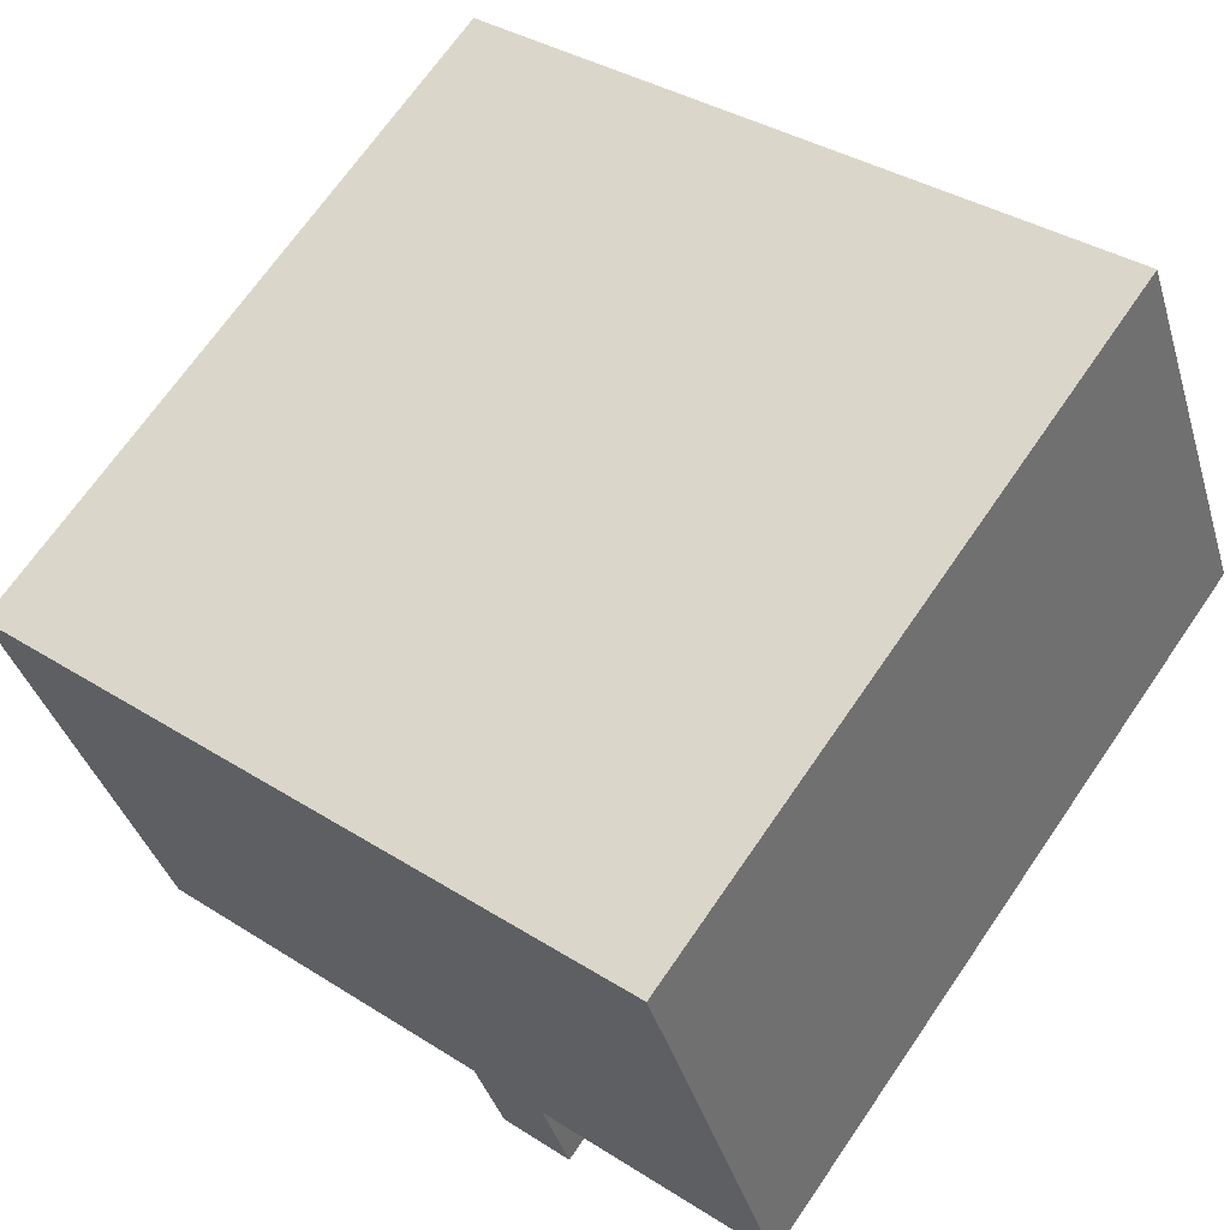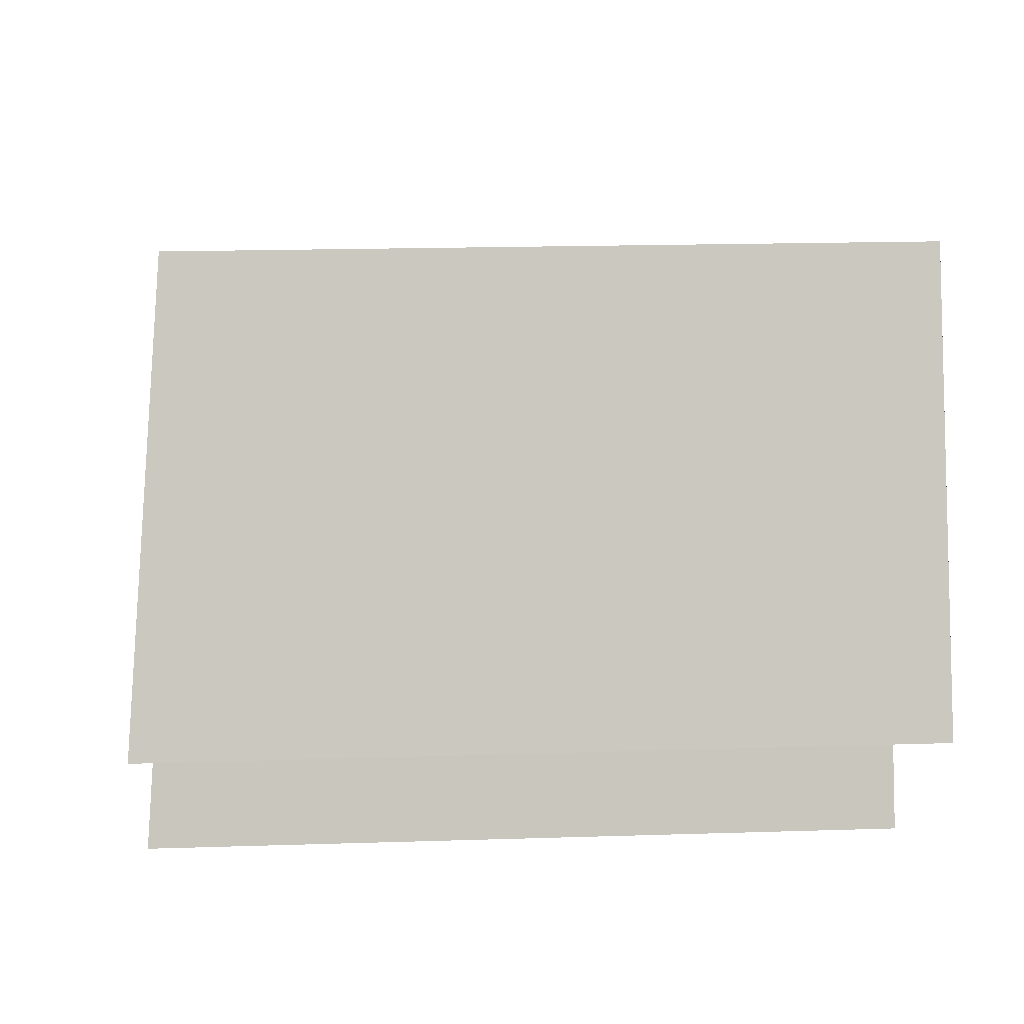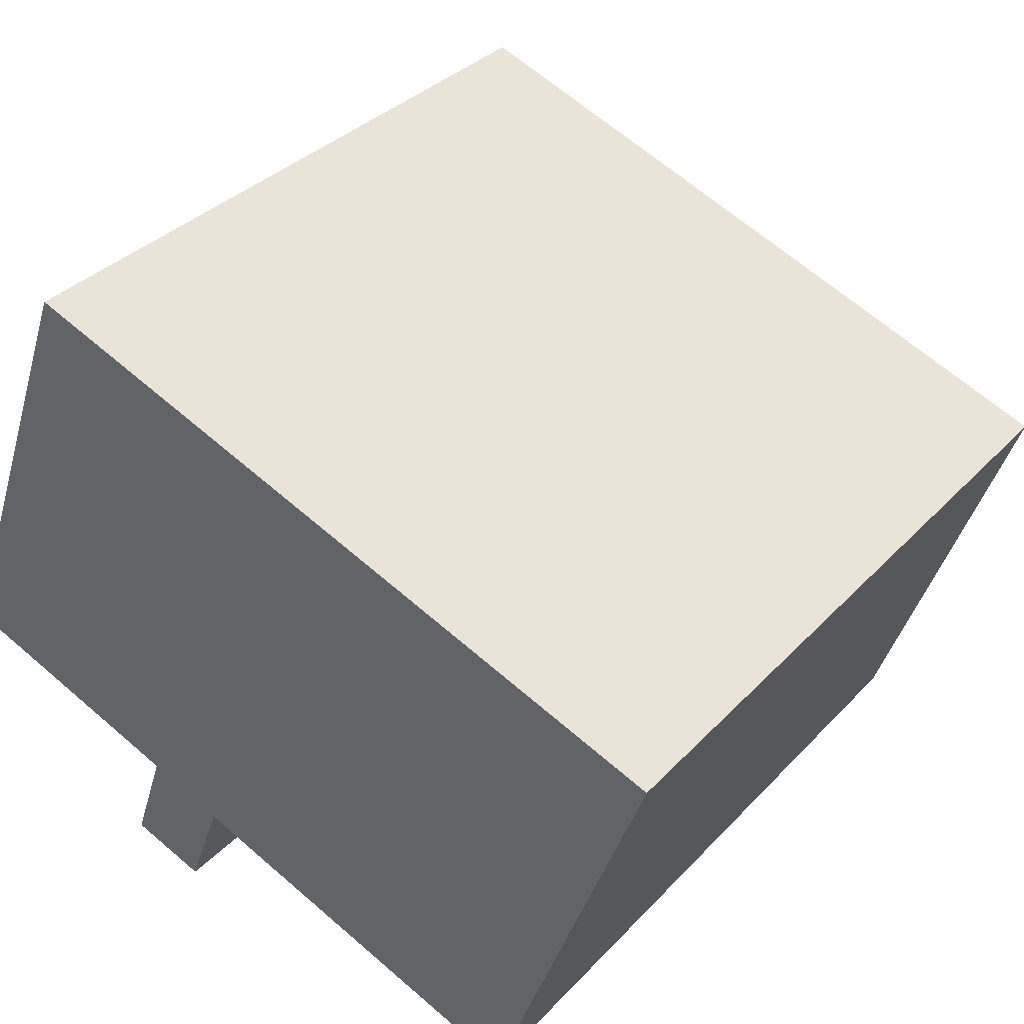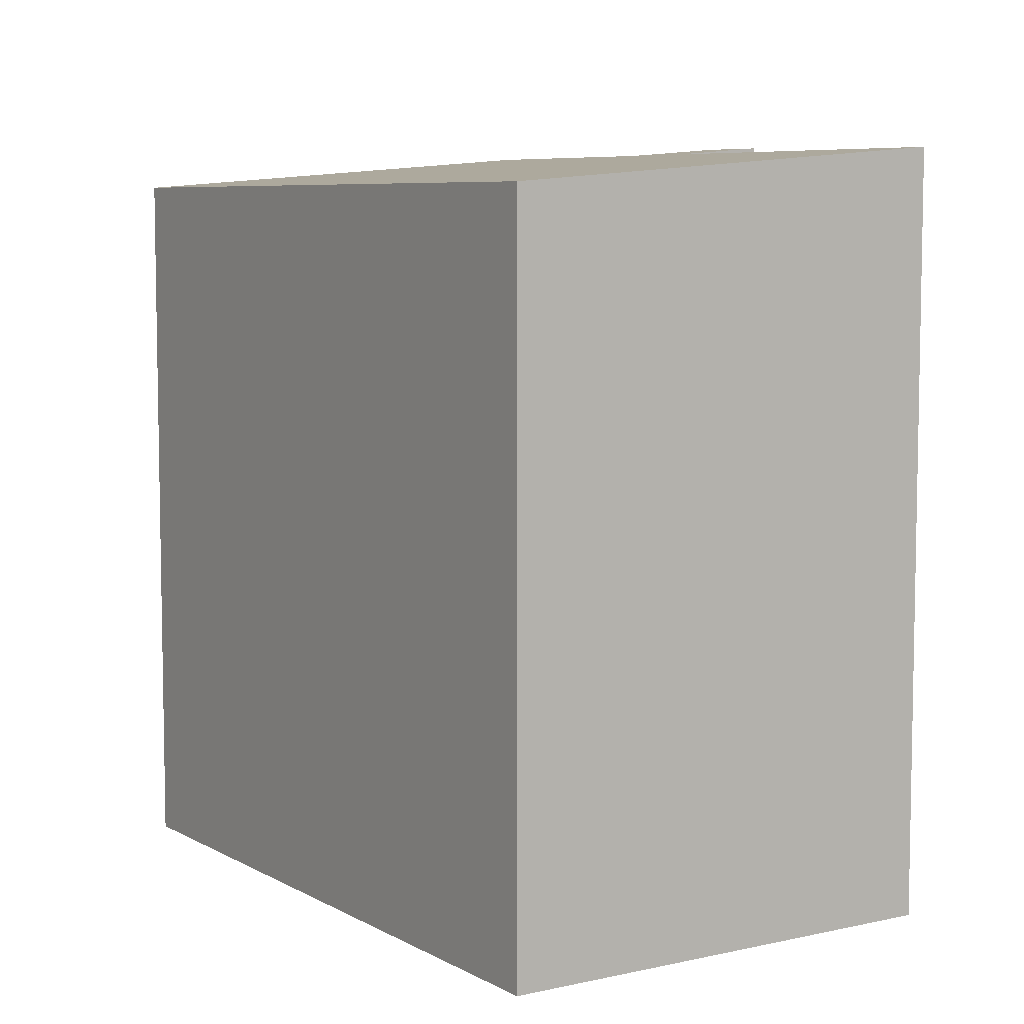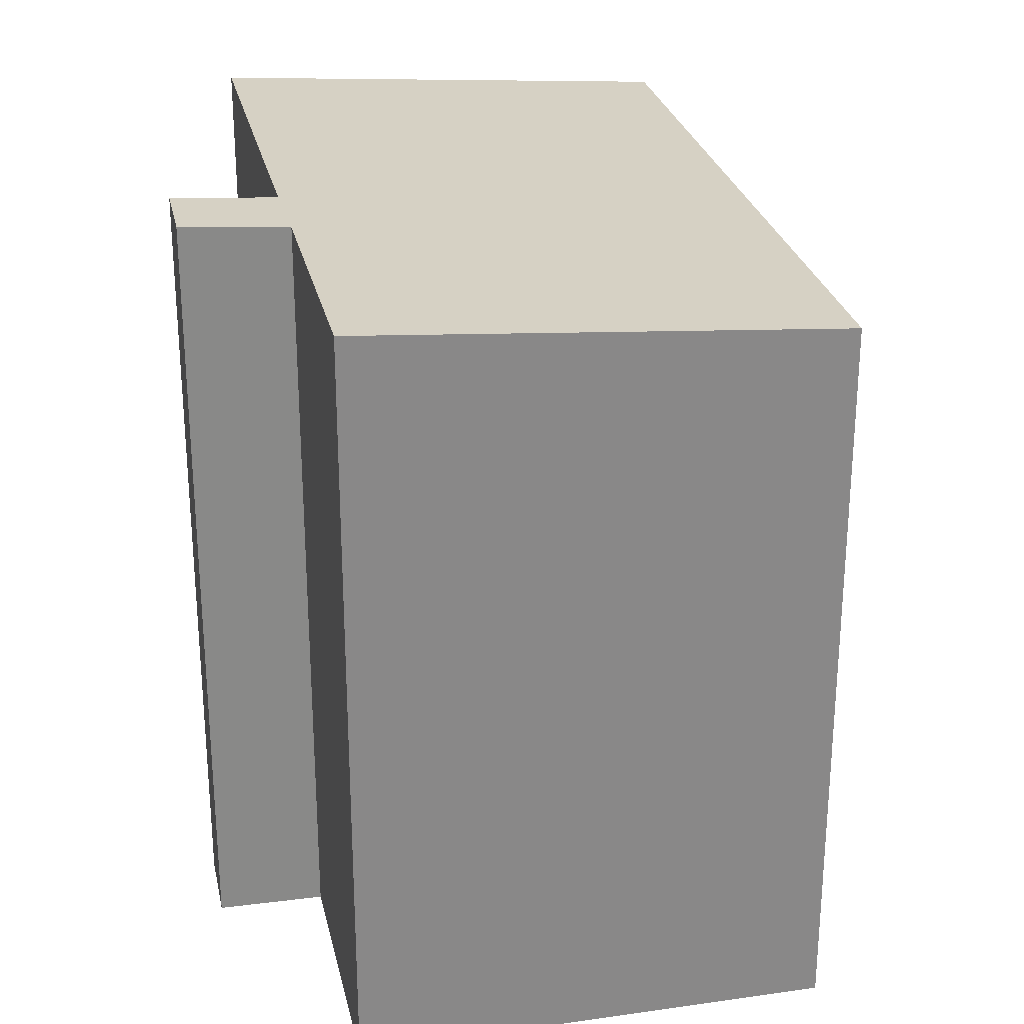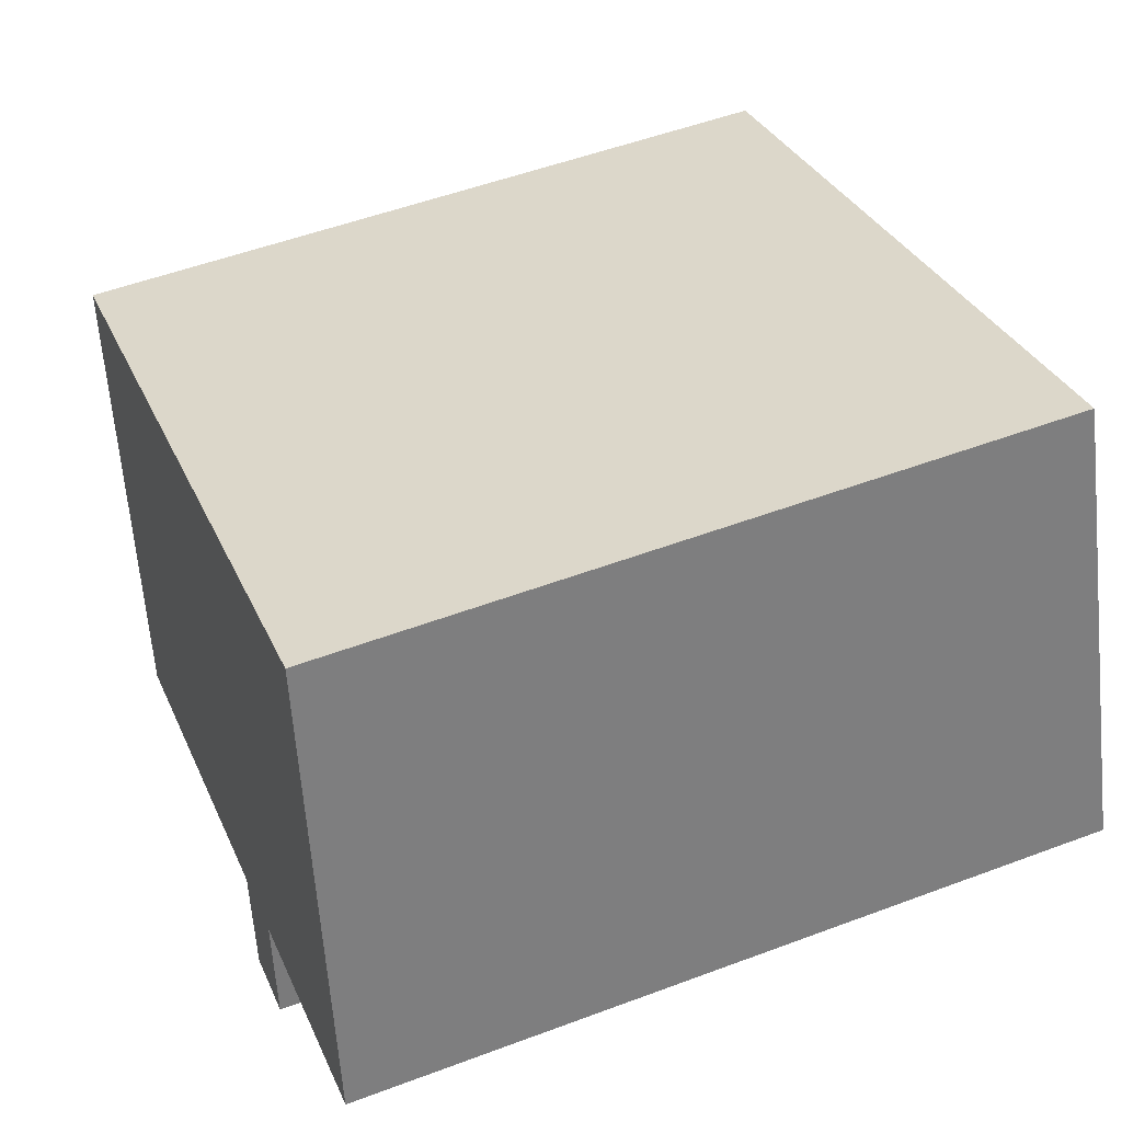
<metadata>
{"format":"obj","ext":"obj","renderer":"f3d","projection":"perspective","resolution":1024,"background":"white","views":[{"elev":69.7,"azim":-145.4,"up":"+Z"},{"elev":18.5,"azim":-93.5,"up":"+Z"},{"elev":34.6,"azim":36.2,"up":"+Z"},{"elev":7.0,"azim":77.0,"up":"+Y"},{"elev":27.3,"azim":-82.2,"up":"+Y"},{"elev":52.7,"azim":-111.9,"up":"+Z"}]}
</metadata>
<code>
v  5.206 18.92 -4.683
v  6.041 18.72 -2.218
v  7.06 18.92 -5.342
v  5.998 18.73 -2.344
v  20.69 17.89 3.958
v  3.988 17.84 10.79
v  20.91 17.84 4.565
v  16.94 18.72 -6.263
v  9.407 18.72 -3.492
v  8.868 18.72 -3.29
v  7.94 18.72 -2.949
v  7.905 18.73 -3.045
v  5.758 18.72 -2.114
v  0 18.72 1.146e-15
v  3.76 17.89 10.18
v  16.94 3.835e-16 -6.263
v  8.868 2.015e-16 -3.29
v  7.94 1.806e-16 -2.949
v  9.407 2.138e-16 -3.492
v  5.206 2.868e-16 -4.683
v  7.06 3.271e-16 -5.342
v  6.041 1.358e-16 -2.218
v  0 0 0
v  5.758 1.294e-16 -2.114
v  7.905 1.865e-16 -3.045
v  20.69 -2.424e-16 3.958
v  20.91 -2.795e-16 4.565
v  5.998 1.435e-16 -2.344
v  3.988 -6.609e-16 10.79
v  3.76 -6.232e-16 10.18
g defaultobject
f 1 2 3
f 2 1 4
f 5 6 7
f 6 5 8
f 6 8 9
f 6 9 10
f 6 10 11
f 6 11 12
f 6 12 3
f 6 3 2
f 6 2 13
f 6 13 14
f 6 14 15
f 16 9 8
f 9 16 10
f 10 16 11
f 11 16 17
f 11 17 18
f 17 16 19
f 3 20 1
f 20 3 21
f 22 13 2
f 13 22 14
f 14 22 23
f 23 22 24
f 12 21 3
f 21 12 11
f 21 11 18
f 21 18 25
f 5 16 8
f 16 5 7
f 16 7 26
f 26 7 27
f 20 4 1
f 4 20 2
f 2 20 22
f 22 20 28
f 23 15 14
f 15 23 6
f 6 23 29
f 29 23 30
f 29 7 6
f 7 29 27
f 21 18 20
f 18 21 25
f 30 27 29
f 27 30 23
f 27 23 24
f 27 24 22
f 27 22 28
f 27 28 18
f 18 28 20
f 27 18 17
f 27 17 19
f 27 19 26
f 26 19 16

</code>
